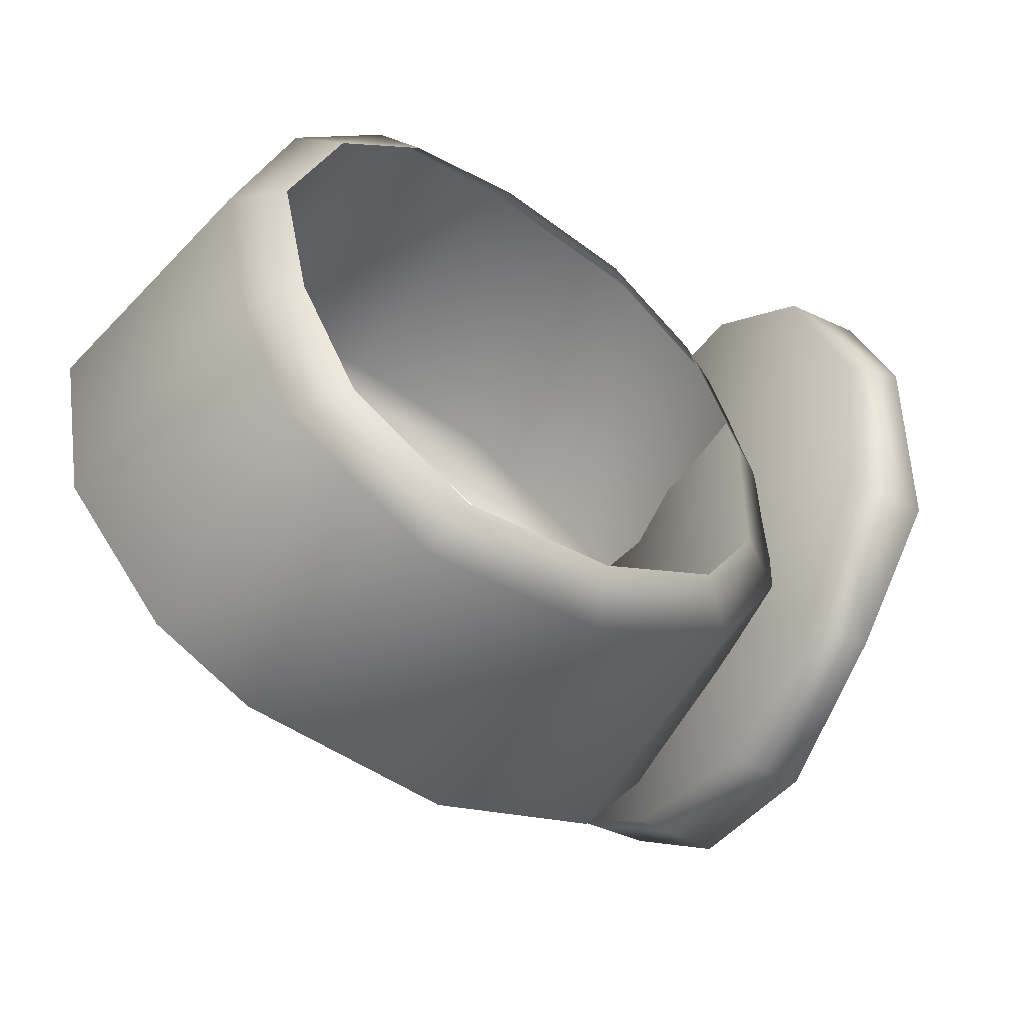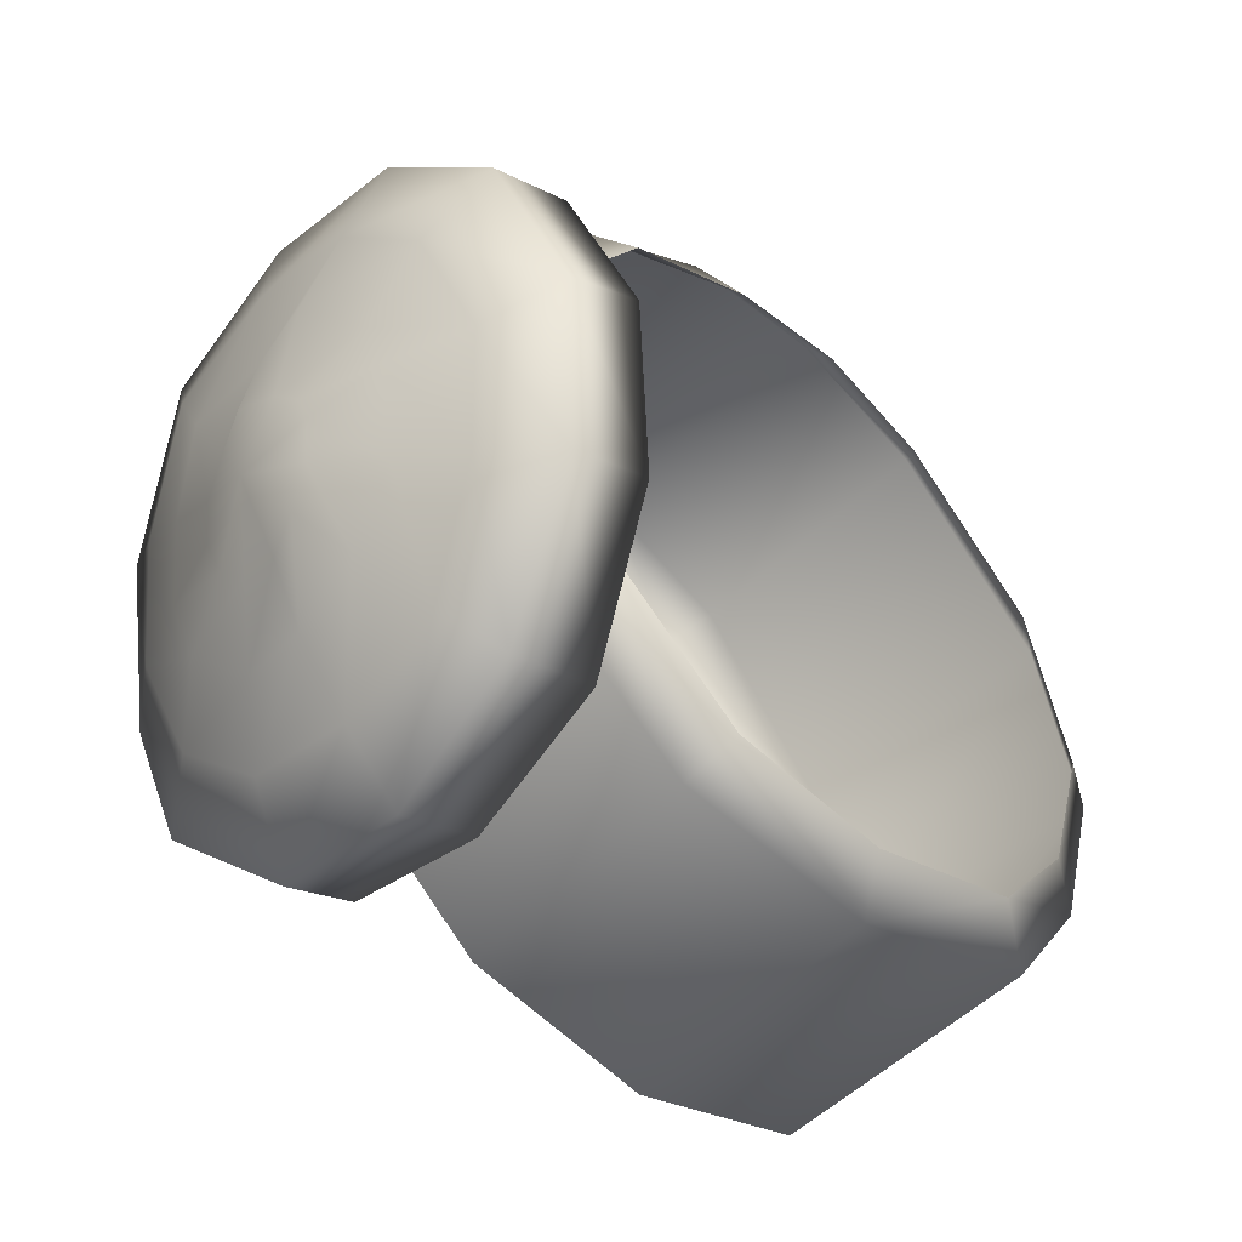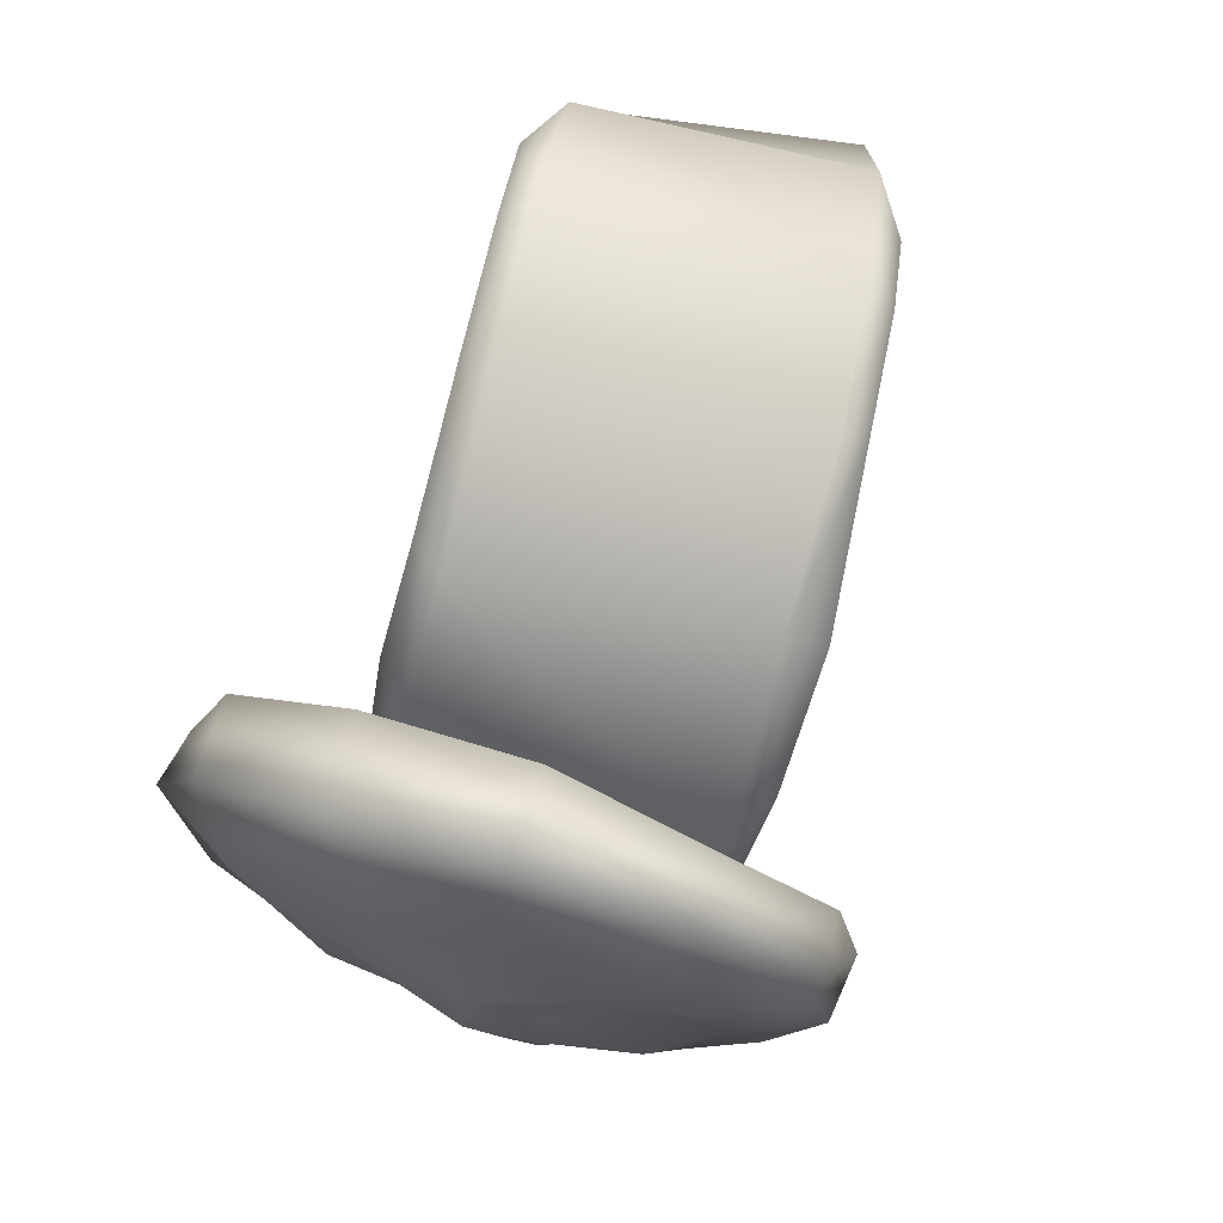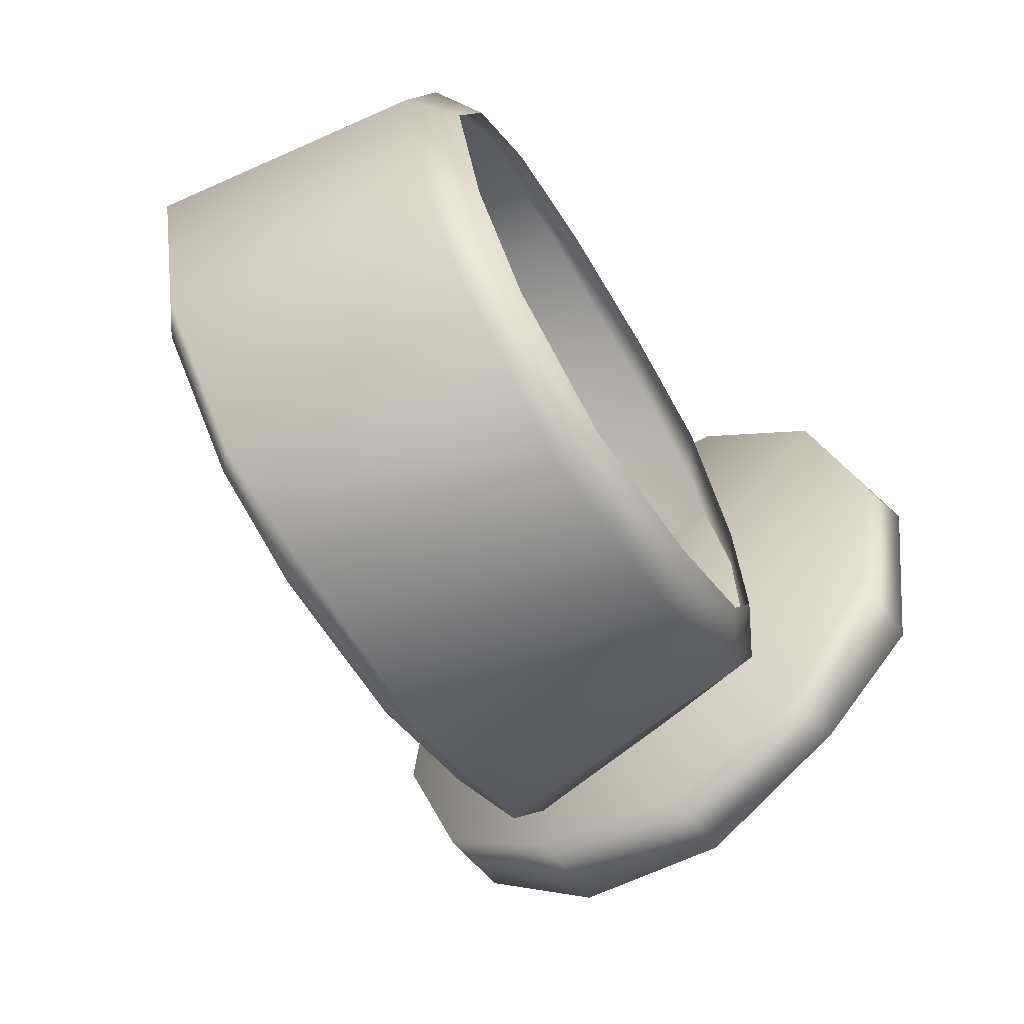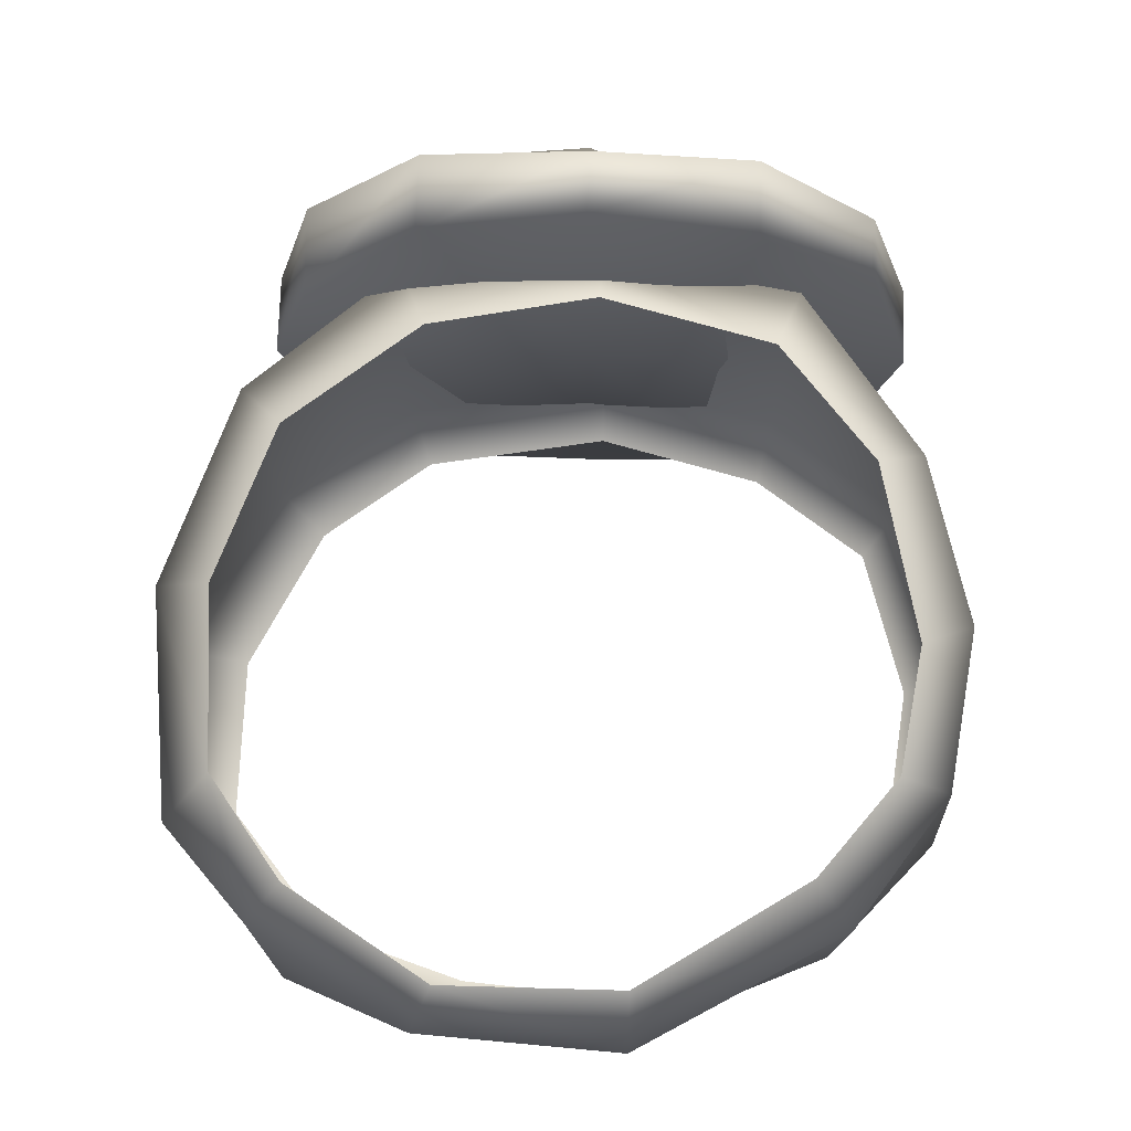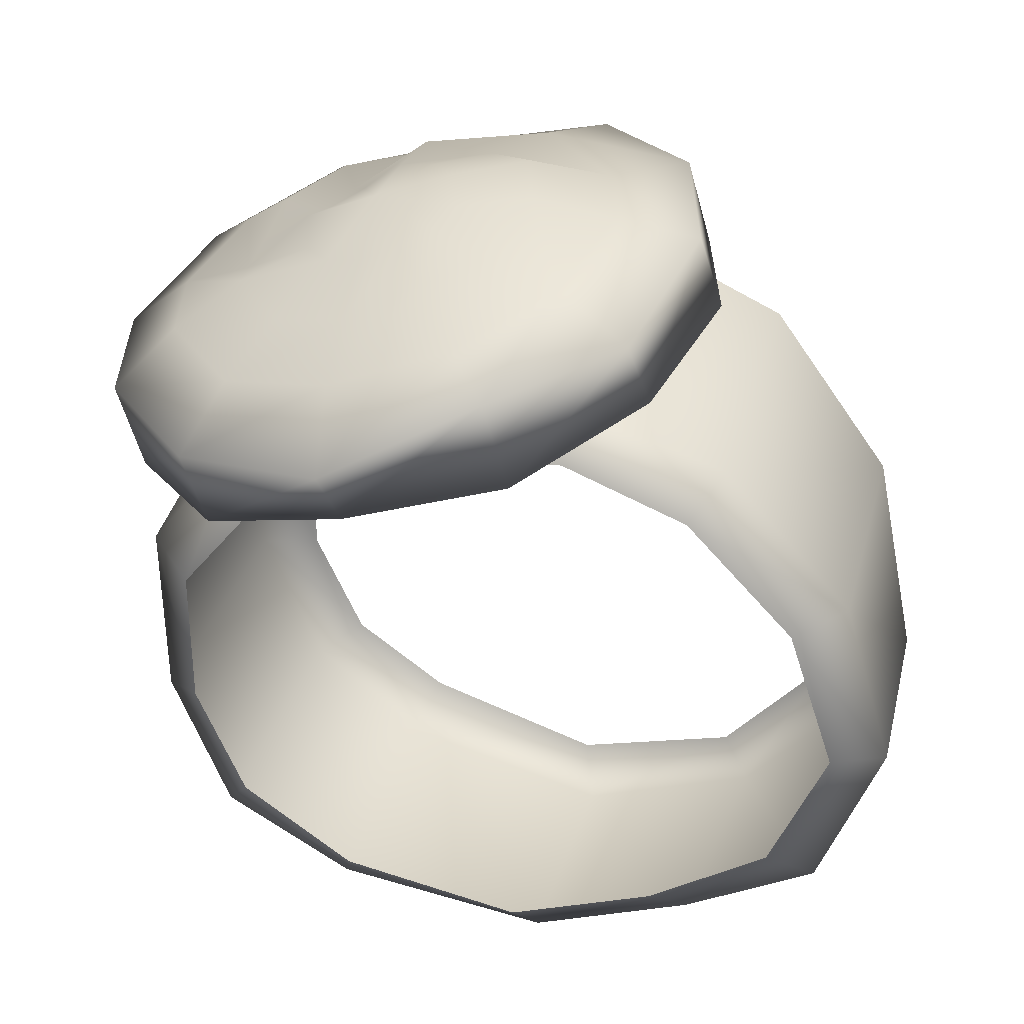
<metadata>
{"format":"obj","ext":"obj","renderer":"f3d","projection":"perspective","resolution":1024,"background":"white","views":[{"elev":-50.8,"azim":9.5,"up":"+Z"},{"elev":51.6,"azim":162.0,"up":"+Y"},{"elev":78.8,"azim":148.3,"up":"+Z"},{"elev":-60.2,"azim":-14.4,"up":"+Z"},{"elev":31.2,"azim":-93.9,"up":"+Y"},{"elev":-14.1,"azim":106.5,"up":"+Y"}]}
</metadata>
<code>
g n_gloves_jogger_mesh
v 27.34 57.07 -3.64
v 27.63 57.1 -3.579
v 27.76 57.16 -4.392
v 27.48 57.13 -4.536
v 28.02 57.32 -5.093
v 26.26 57.93 -3.685
v 27.73 57.26 -5.296
v 28.5 57.74 -5.53
v 26.41 57.99 -4.671
v 28.3 57.78 -5.794
v 29.07 58.28 -5.451
v 26.45 58.23 -4.563
v 26.34 58.24 -3.673
v 26.84 58.54 -5.23
v 26.83 58.32 -5.408
v 27.25 58.88 -5.551
v 28.99 58.42 -5.732
v 29.52 58.78 -5.029
v 27.26 58.6 -5.782
v 28.04 59.41 -5.794
v 27.88 59.52 -5.53
v 28.39 60.08 -5.18
v 29.57 59.02 -5.24
v 29.74 59.08 -4.45
v 28.7 60.11 -5.367
v 28.67 60.44 -4.479
v 29.83 59.35 -4.53
v 29.74 59.18 -3.528
v 29.03 60.56 -4.579
v 28.64 60.57 -3.642
v 29.84 59.5 -3.519
v 29.51 59.03 -2.726
v 28.97 60.62 -3.601
v 28.38 60.42 -2.818
v 29.6 59.34 -2.65
v 29.14 58.77 -2.202
v 28.71 60.52 -2.664
v 29.16 59.02 -2.027
v 28.6 58.25 -2.042
v 28.1 59.95 -2.13
v 27.91 60.04 -2.392
v 27.32 59.4 -2.25
v 28.48 58.35 -1.84
v 28.15 57.79 -2.167
v 27.47 59.38 -1.974
v 26.89 58.96 -2.391
v 27.92 57.77 -1.984
v 27.82 57.4 -2.668
v 26.94 58.81 -2.14
v 26.6 58.62 -2.806
v 27.55 57.38 -2.559
v 27.63 57.1 -3.579
v 27.34 57.07 -3.64
v 26.55 58.35 -2.633
v 26.34 58.24 -3.673
v 26.26 57.93 -3.685
v 29.35 59.89 -3.633
v 30.14 58.82 -2.757
v 30.39 58.71 -3.543
v 29.72 59.27 -2.209
v 30.3 58.83 -4.347
v 29.19 59.88 -2.043
v 29.99 59.28 -4.963
v 28.74 60.56 -2.305
v 29.51 59.9 -5.223
v 28.4 60.96 -2.919
v 28.96 60.46 -5.052
v 28.35 61.13 -3.726
v 28.56 60.97 -4.509
v 30.14 58.82 -2.757
v 30.64 58.85 -3.504
v 30.39 58.71 -3.543
v 30.45 59.07 -2.725
v 29.72 59.27 -2.209
v 30.64 59.14 -4.319
v 30.3 58.83 -4.347
v 30.05 59.58 -2.179
v 29.19 59.88 -2.043
v 30.27 59.48 -4.926
v 29.99 59.28 -4.963
v 29.5 60.14 -2.011
v 28.74 60.56 -2.305
v 29.82 60.15 -5.191
v 29.51 59.9 -5.223
v 29.02 60.76 -2.27
v 28.4 60.96 -2.919
v 29.29 60.77 -5.025
v 28.96 60.46 -5.052
v 28.71 61.21 -2.887
v 28.35 61.13 -3.726
v 28.87 61.22 -4.477
v 28.56 60.97 -4.509
v 28.62 61.32 -3.691
v 29.92 60.27 -4.779
v 29.49 60.67 -4.649
v 29.2 61.07 -4.243
v 29.01 61.13 -3.653
v 29.08 61.06 -3.051
v 29.32 60.72 -2.588
v 30.28 59.8 -4.584
v 29.68 60.25 -2.394
v 30.51 59.46 -4.122
v 30.1 59.85 -2.521
v 30.55 59.33 -3.516
v 30.39 59.45 -2.929
v 29.59 60.69 -2.915
v 29.77 60.26 -2.78
v 30.09 60.07 -2.868
v 30.28 59.79 -3.139
v 30.38 59.71 -3.531
v 30.39 59.85 -3.938
v 29.38 60.8 -3.217
v 30.2 60.02 -4.243
v 29.41 61.01 -3.628
v 29.99 60.39 -4.377
v 29.48 60.87 -4.015
v 29.73 60.7 -4.294
v 30.19 60.12 -3.748
v 30.11 60.23 -3.902
v 29.99 60.39 -3.967
v 29.89 60.6 -3.93
v 30.03 60.48 -3.569
v 30.2 60.08 -3.546
v 29.78 60.72 -3.793
v 29.73 60.76 -3.597
v 30.15 60.12 -3.351
v 29.72 60.65 -3.391
v 30.04 60.23 -3.214
v 29.79 60.54 -3.237
v 29.94 60.44 -3.176
g n_gloves_jogger_mesh_0
f 3 2 1
f 4 3 1
f 3 4 5
f 4 1 6
f 4 7 5
f 8 5 7
f 9 4 6
f 7 4 9
f 10 8 7
f 11 8 10
f 9 6 12
f 6 13 12
f 9 12 14
f 15 7 9
f 15 9 14
f 10 7 15
f 15 14 16
f 17 11 10
f 11 17 18
f 19 10 15
f 19 15 16
f 17 10 19
f 20 19 16
f 20 17 19
f 21 20 16
f 20 21 22
f 17 23 18
f 23 17 20
f 24 18 23
f 25 20 22
f 25 23 20
f 25 22 26
f 27 24 23
f 27 23 25
f 24 27 28
f 29 25 26
f 29 27 25
f 29 26 30
f 27 31 28
f 31 27 29
f 32 28 31
f 33 29 30
f 33 31 29
f 33 30 34
f 35 32 31
f 35 31 33
f 32 35 36
f 37 33 34
f 37 35 33
f 35 38 36
f 38 35 37
f 36 38 39
f 37 34 40
f 40 38 37
f 34 41 40
f 40 41 42
f 38 43 39
f 43 38 40
f 44 39 43
f 45 40 42
f 45 43 40
f 45 42 46
f 47 44 43
f 47 43 45
f 44 47 48
f 49 45 46
f 49 47 45
f 49 46 50
f 47 51 48
f 51 47 49
f 48 51 52
f 51 53 52
f 54 49 50
f 54 51 49
f 53 51 54
f 54 50 55
f 56 53 54
f 56 54 55
f 59 58 57
f 58 60 57
f 61 59 57
f 60 62 57
f 63 61 57
f 62 64 57
f 65 63 57
f 64 66 57
f 67 65 57
f 68 57 66
f 69 67 57
f 69 57 68
f 72 71 70
f 71 73 70
f 70 73 74
f 75 71 72
f 76 75 72
f 73 77 74
f 74 77 78
f 79 75 76
f 80 79 76
f 77 81 78
f 78 81 82
f 83 79 80
f 84 83 80
f 81 85 82
f 82 85 86
f 87 83 84
f 88 87 84
f 85 89 86
f 86 89 90
f 91 87 88
f 92 91 88
f 90 93 92
f 89 93 90
f 93 91 92
f 83 94 79
f 87 95 83
f 95 94 83
f 91 96 87
f 96 95 87
f 93 97 91
f 97 96 91
f 89 98 93
f 98 97 93
f 85 99 89
f 99 98 89
f 94 100 79
f 79 100 75
f 101 99 85
f 81 101 85
f 100 102 75
f 75 102 71
f 103 101 81
f 77 103 81
f 102 104 71
f 71 104 73
f 73 105 77
f 105 103 77
f 104 105 73
f 99 106 98
f 101 107 99
f 107 106 99
f 103 108 101
f 108 107 101
f 105 109 103
f 109 108 103
f 104 110 105
f 110 109 105
f 102 111 104
f 111 110 104
f 106 112 98
f 98 112 97
f 113 111 102
f 100 113 102
f 112 114 97
f 97 114 96
f 115 113 100
f 94 115 100
f 114 116 96
f 96 116 95
f 95 117 94
f 117 115 94
f 116 117 95
f 111 118 110
f 113 119 111
f 119 118 111
f 115 120 113
f 120 119 113
f 117 121 115
f 121 120 115
f 120 122 119
f 119 122 118
f 121 122 120
f 118 122 123
f 118 123 110
f 124 122 121
f 124 121 117
f 116 124 117
f 110 123 109
f 125 124 116
f 125 122 124
f 114 125 116
f 123 126 109
f 123 122 126
f 109 126 108
f 127 125 114
f 127 122 125
f 112 127 114
f 126 128 108
f 126 122 128
f 108 128 107
f 129 127 112
f 129 122 127
f 106 129 112
f 107 130 106
f 128 130 107
f 128 122 130
f 130 129 106
f 130 122 129

</code>
